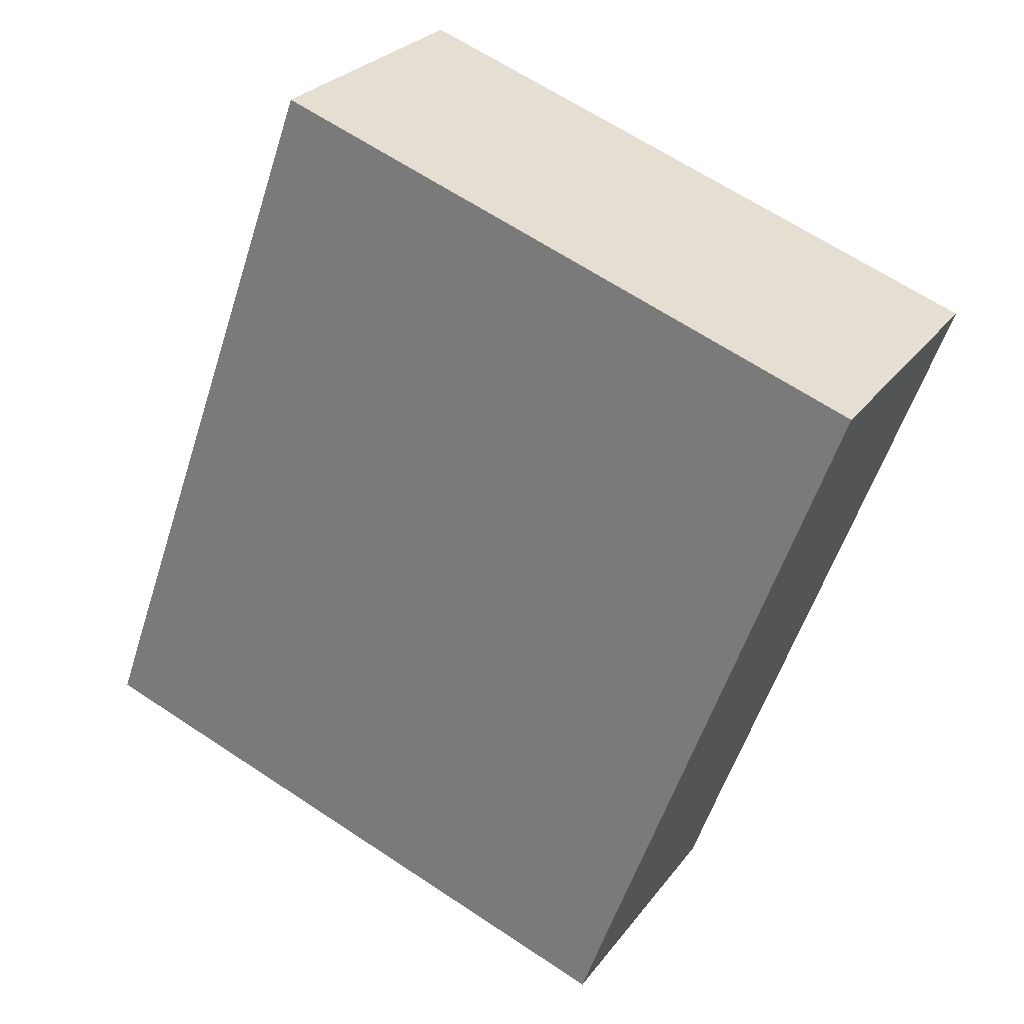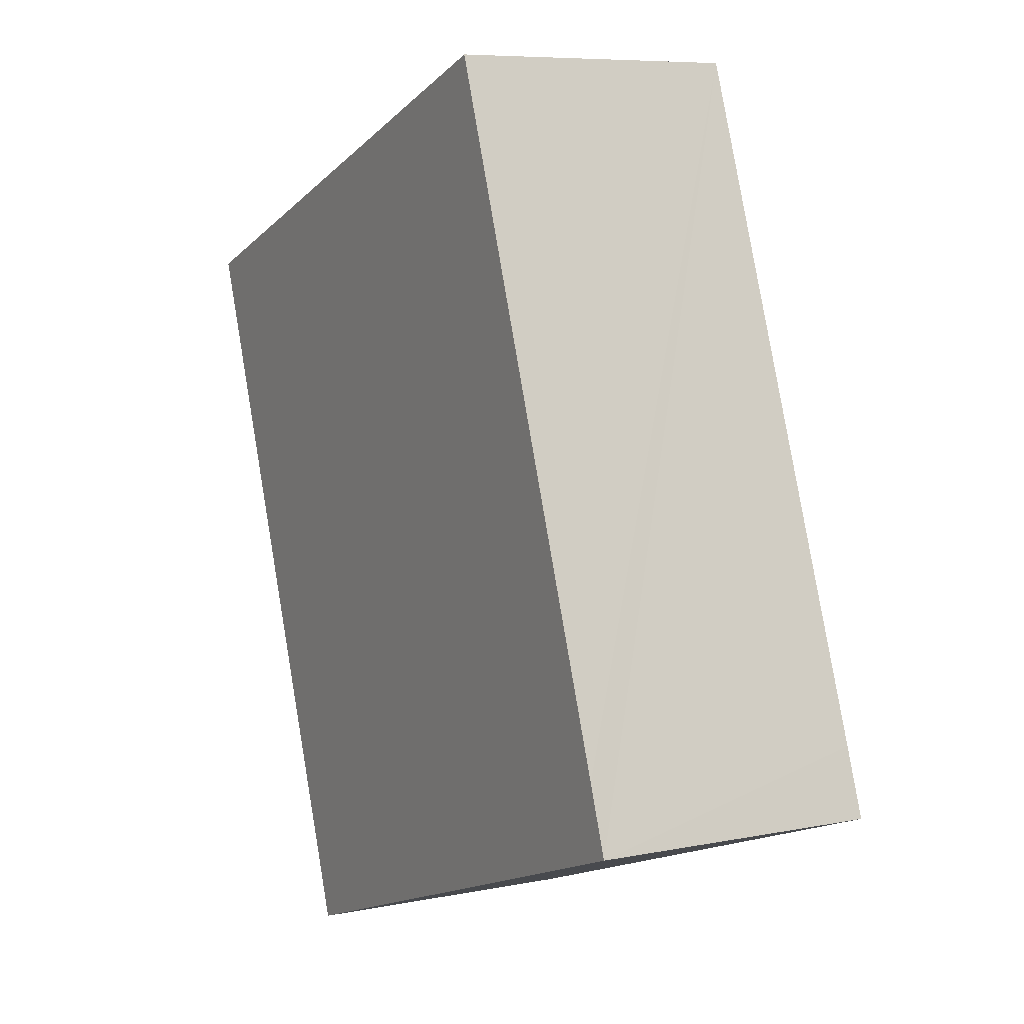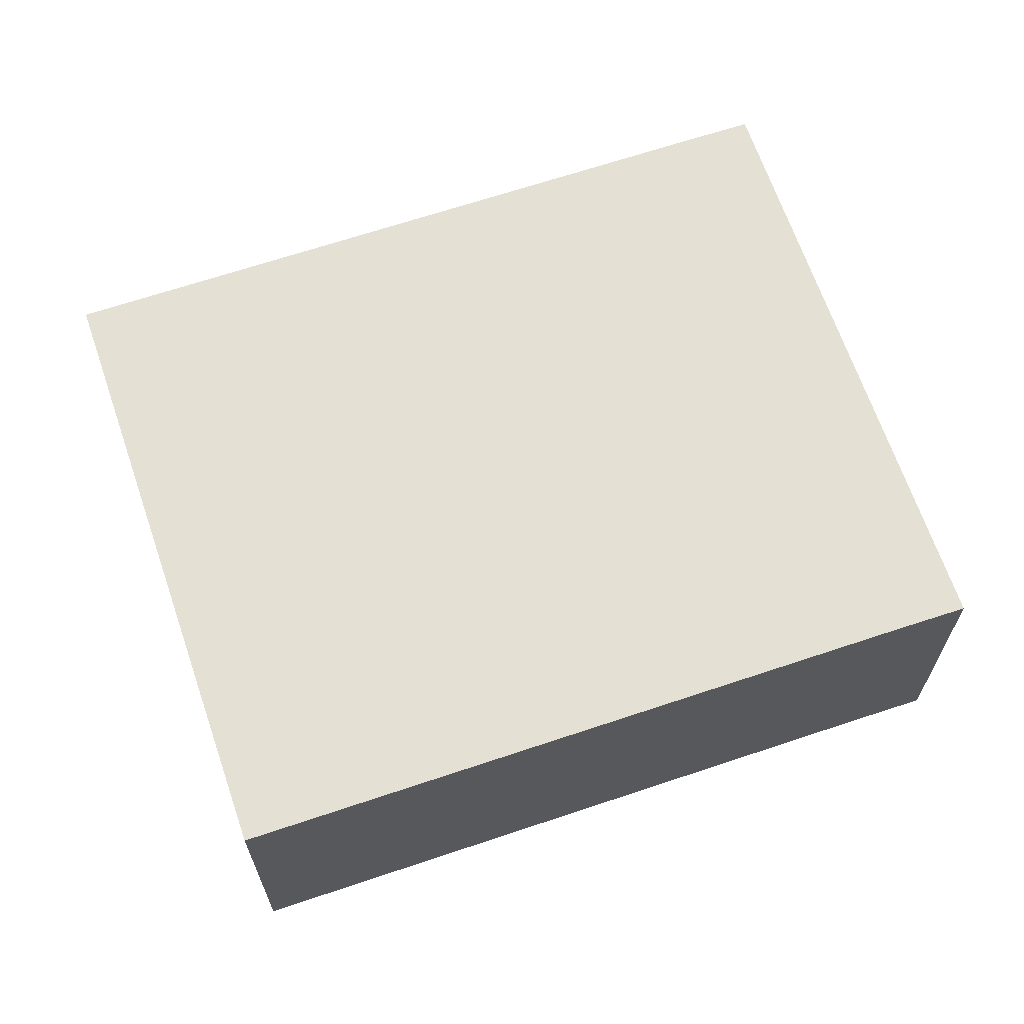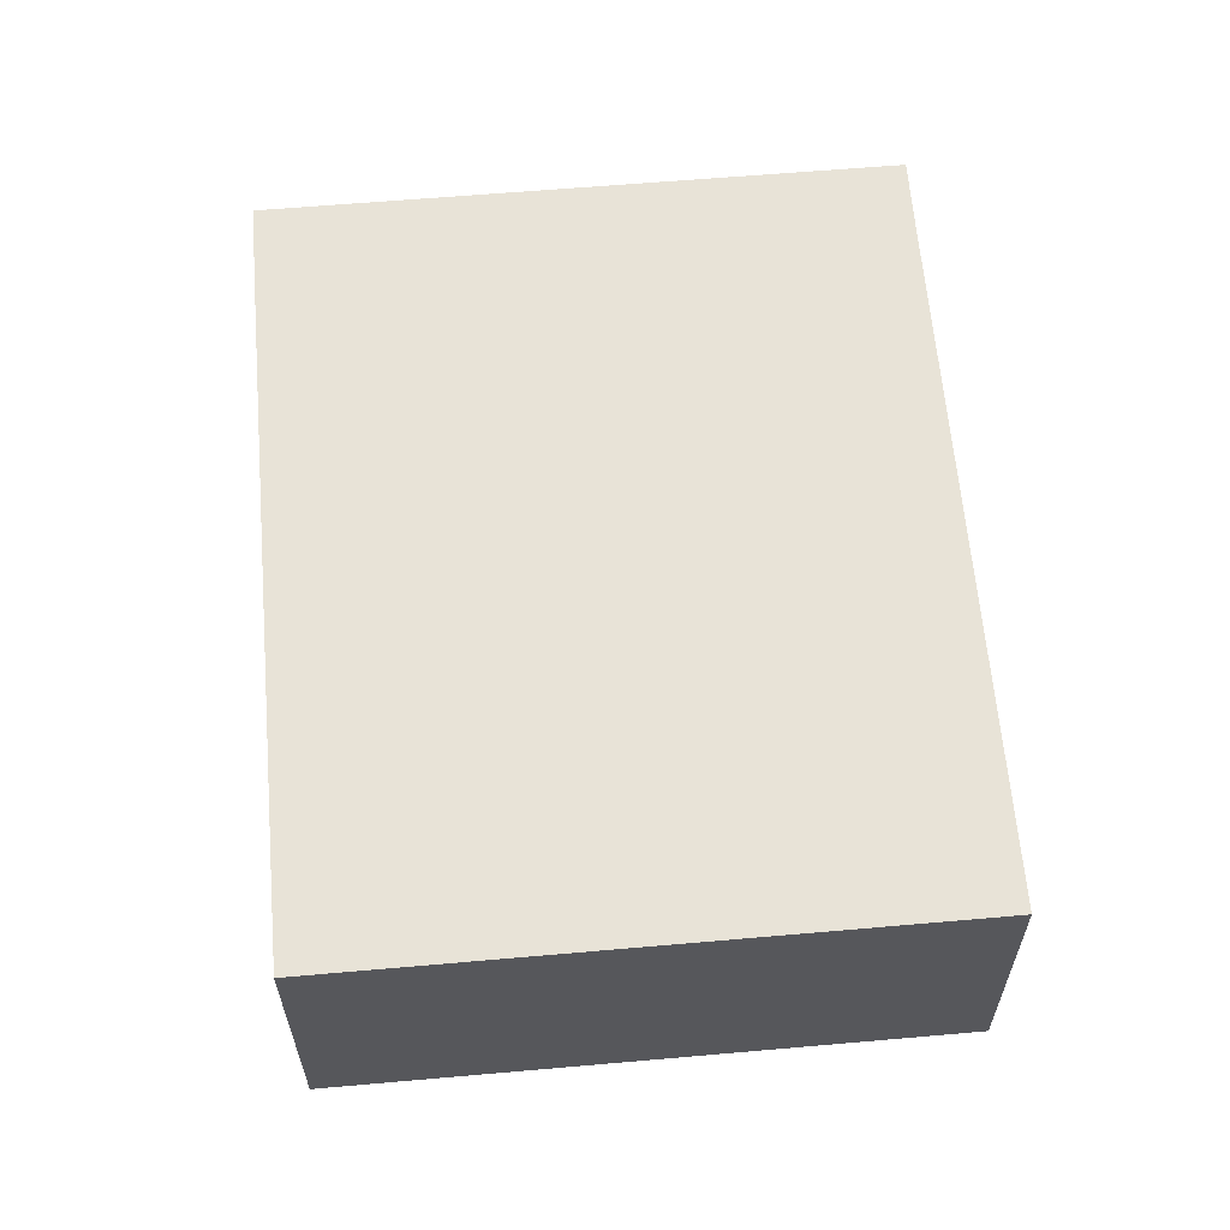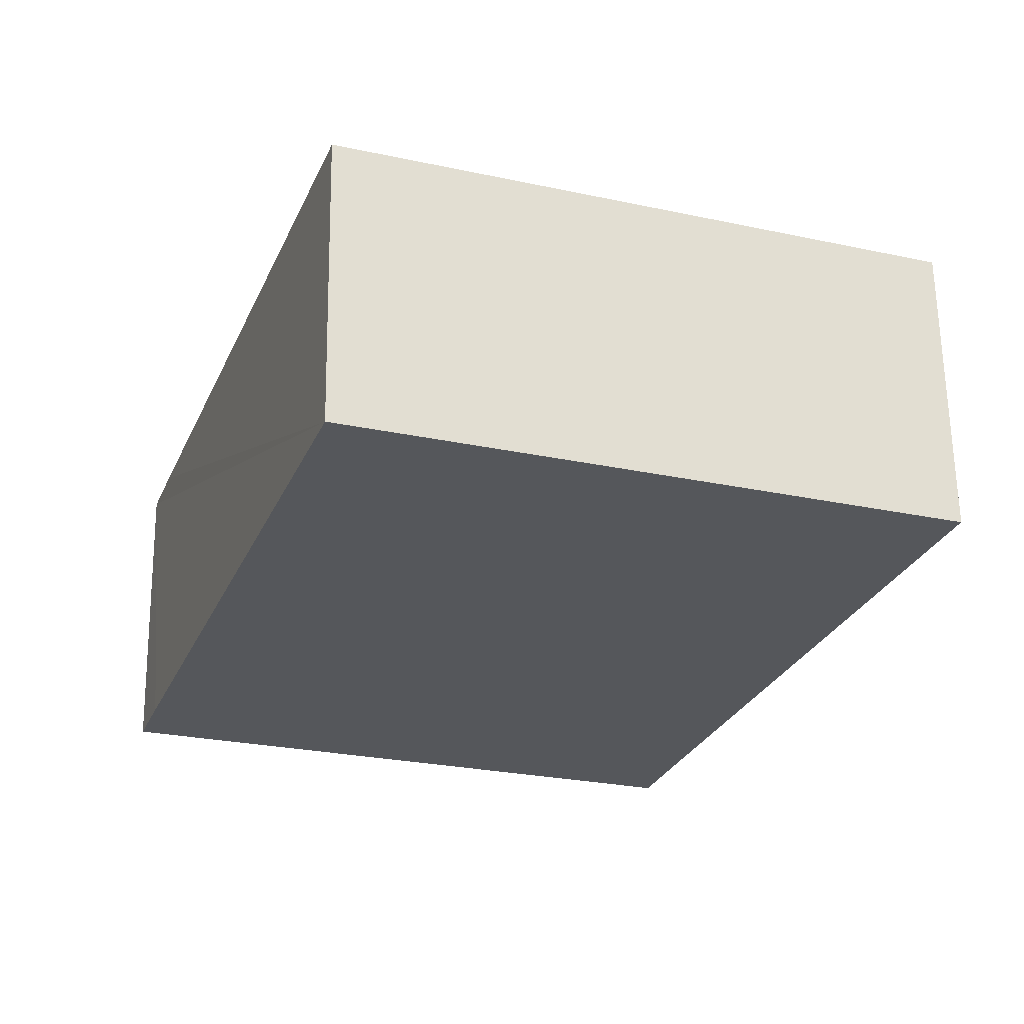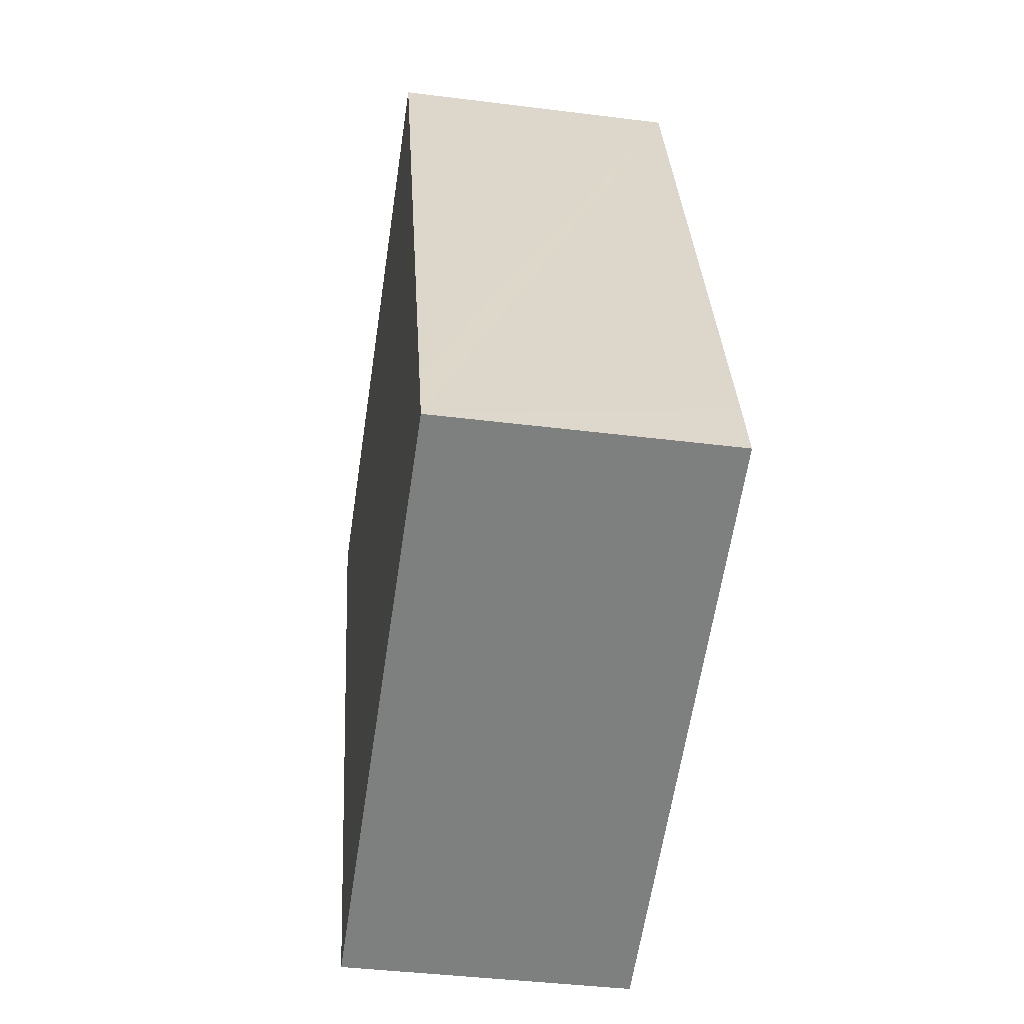
<metadata>
{"format":"obj","ext":"obj","renderer":"f3d","projection":"perspective","resolution":1024,"background":"white","views":[{"elev":26.6,"azim":28.2,"up":"+Z"},{"elev":7.6,"azim":-119.6,"up":"+Z"},{"elev":66.2,"azim":91.0,"up":"+Y"},{"elev":62.1,"azim":14.8,"up":"+Y"},{"elev":63.4,"azim":-0.8,"up":"+Z"},{"elev":-39.8,"azim":-98.9,"up":"+Z"}]}
</metadata>
<code>
v  0 10.3 6.309e-16
v  21.75 10.3 -4.91
v  20.84 10.3 -7.491
v  30.02 10.3 18.24
v  9.21 10.3 25.77
v  0.828 10.3 2.364
v  9.21 -1.578e-15 25.77
v  30.02 -1.117e-15 18.24
v  21.75 3.007e-16 -4.91
v  20.84 4.587e-16 -7.491
v  0 0 0
v  0.828 -1.448e-16 2.364
g defaultobject
f 1 2 3
f 2 1 4
f 4 1 5
f 5 1 6
f 7 4 5
f 4 7 8
f 8 2 4
f 2 8 9
f 2 9 3
f 3 9 10
f 10 1 3
f 1 10 11
f 6 7 5
f 7 6 1
f 7 1 12
f 12 1 11
f 9 11 10
f 11 9 8
f 11 8 12
f 12 8 7

</code>
